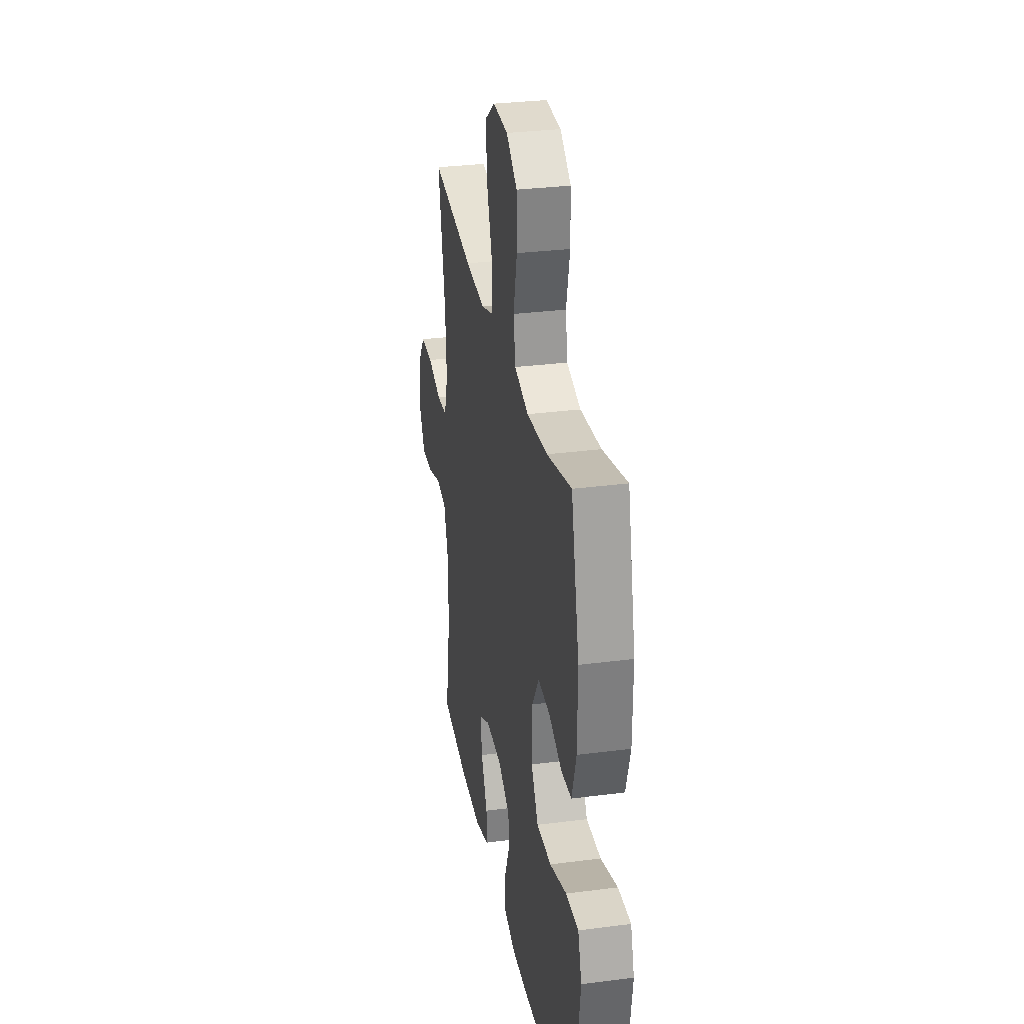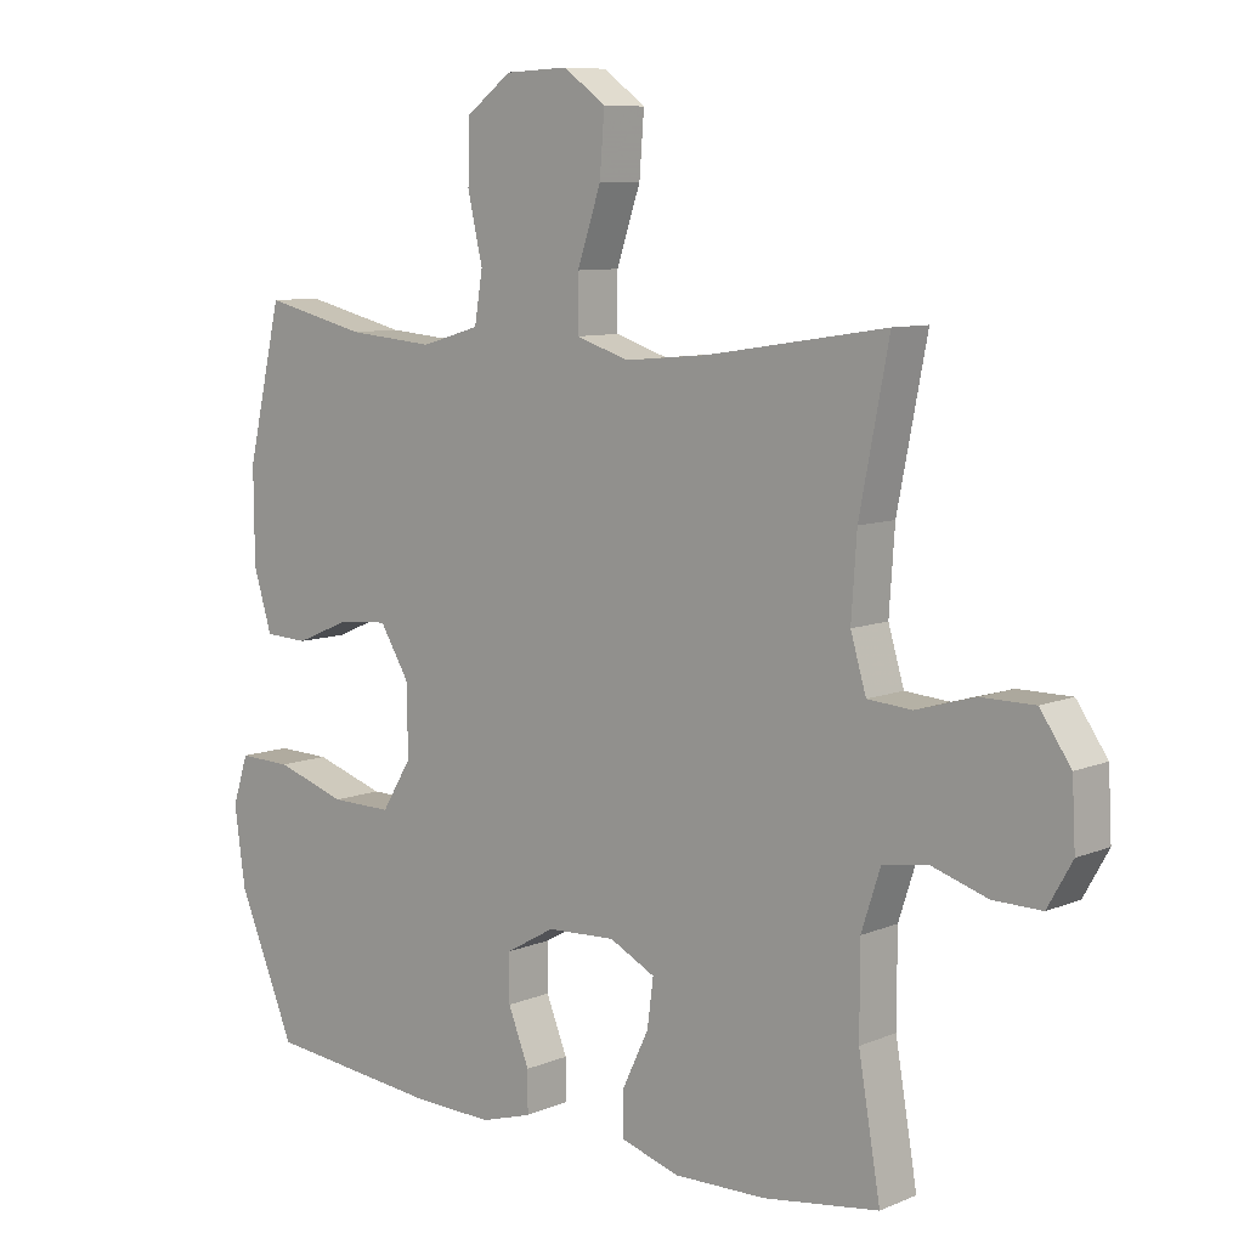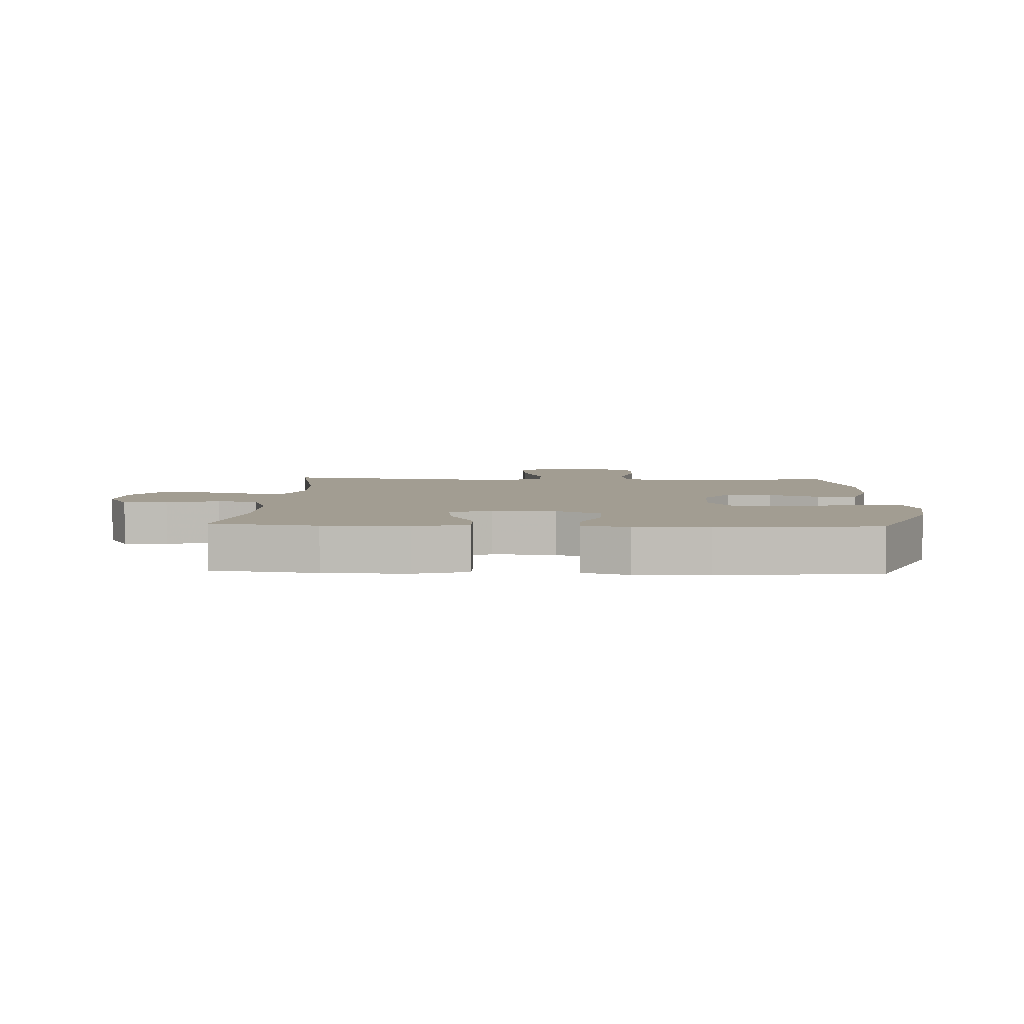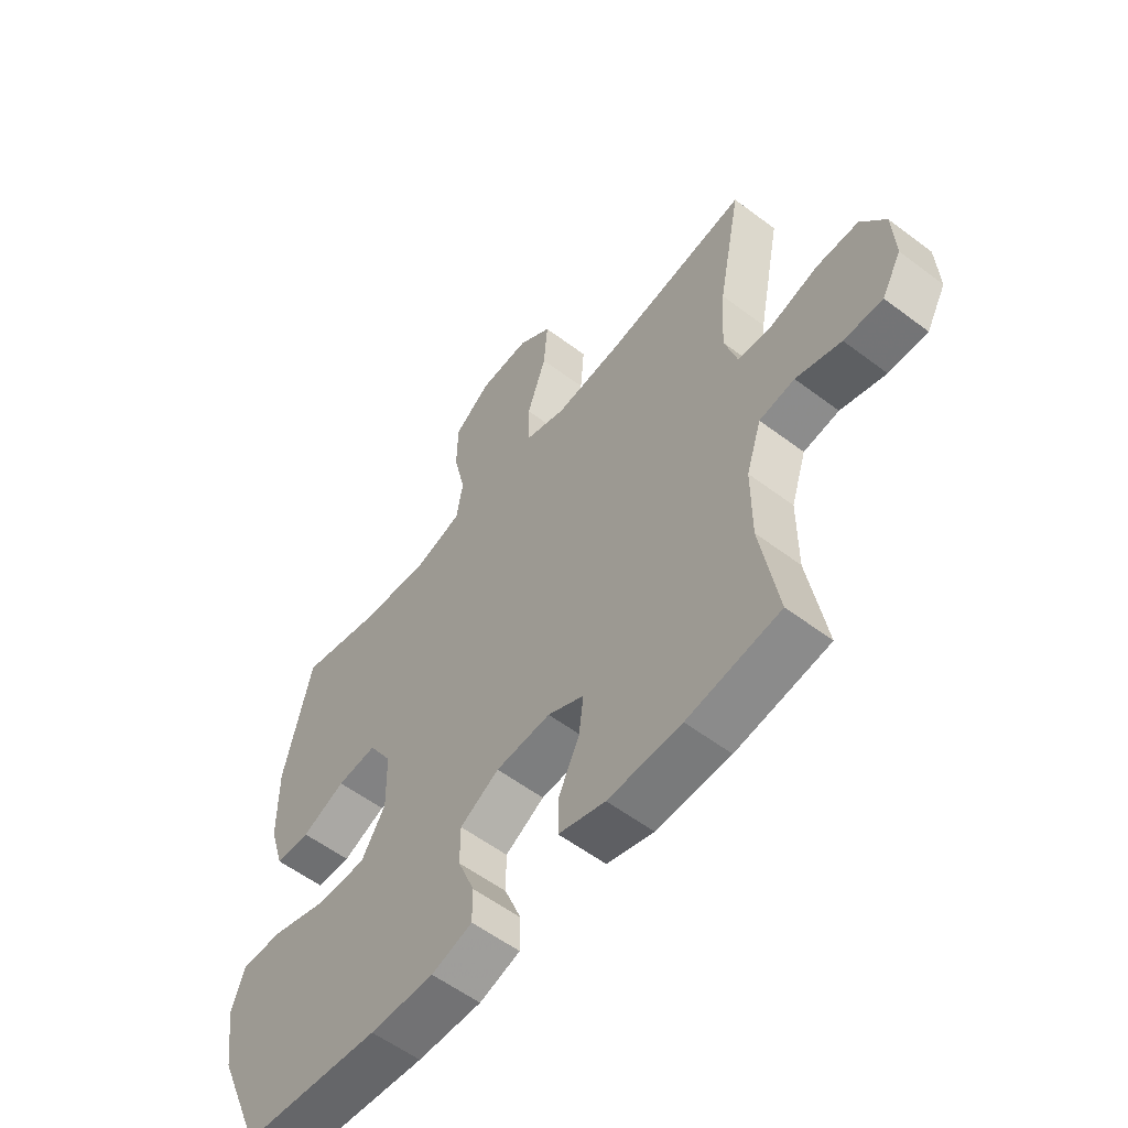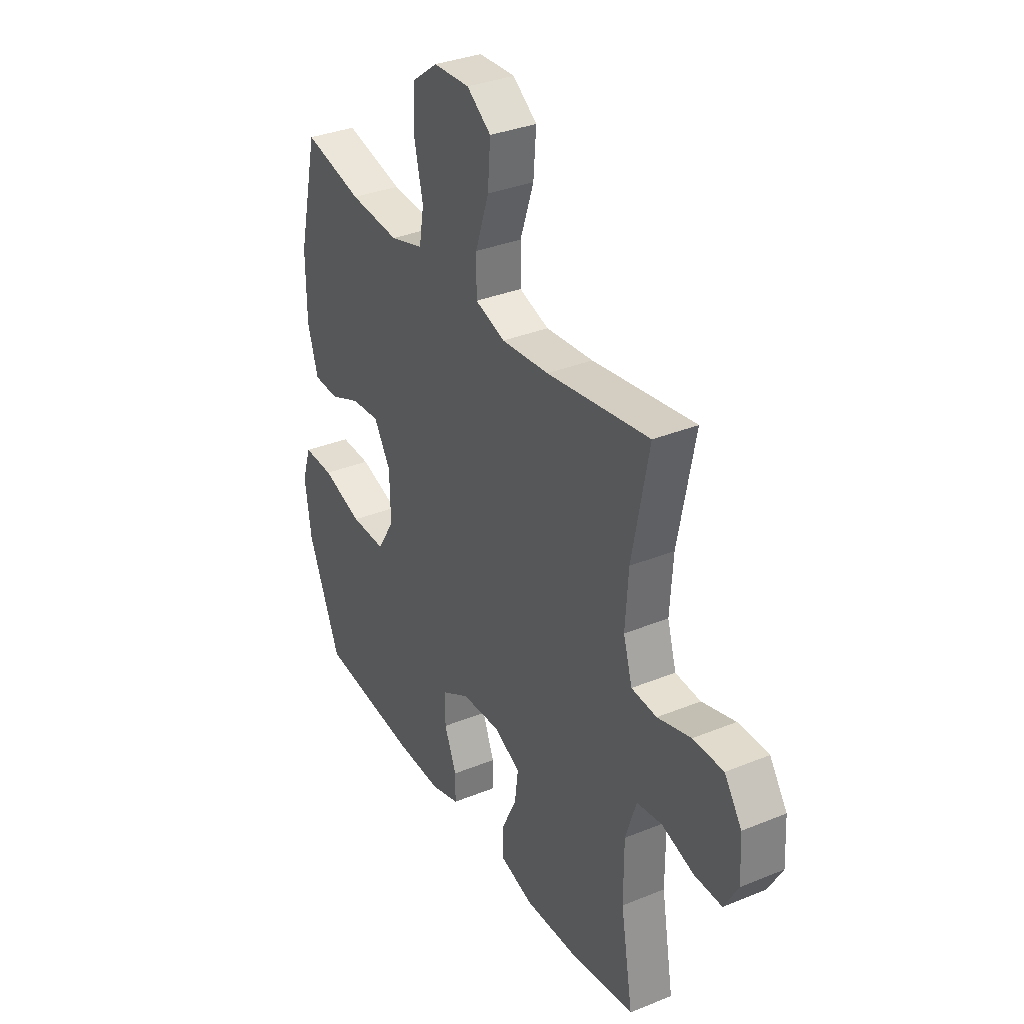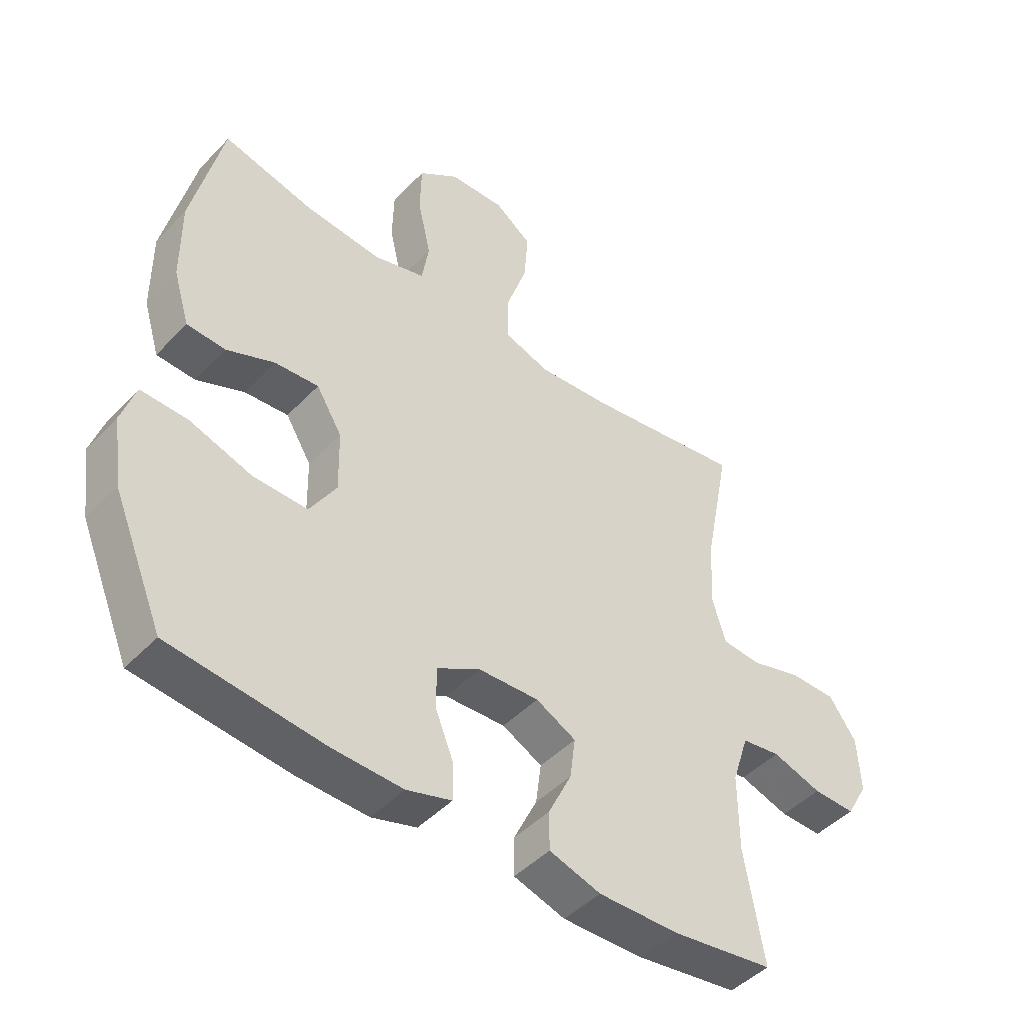
<metadata>
{"format":"obj","ext":"obj","renderer":"f3d","projection":"perspective","resolution":1024,"background":"white","views":[{"elev":30.6,"azim":-100.6,"up":"+Z"},{"elev":8.6,"azim":41.9,"up":"+Z"},{"elev":4.9,"azim":-177.5,"up":"+Y"},{"elev":-56.9,"azim":51.8,"up":"+Z"},{"elev":33.9,"azim":61.0,"up":"+Z"},{"elev":-46.2,"azim":-40.5,"up":"+Z"}]}
</metadata>
<code>
v -0.5 0.07 0.5
v -0.349 0.07 0.464
v -0.221 0.07 0.453
v -0.135 0.07 0.478
v -0.123 0.07 0.55
v -0.145 0.07 0.647
v -0.143 0.07 0.734
v -0.076 0.07 0.784
v 0.017 0.07 0.788
v 0.079 0.07 0.743
v 0.072 0.07 0.654
v 0.037 0.07 0.551
v 0.037 0.07 0.473
v 0.114 0.07 0.448
v 0.236 0.07 0.459
v 0.5 0.07 0.5
v 0.457 0.07 0.28
v 0.449 0.07 0.164
v 0.472 0.07 0.087
v 0.537 0.07 0.082
v 0.623 0.07 0.107
v 0.701 0.07 0.107
v 0.746 0.07 0.042
v 0.751 0.07 -0.051
v 0.715 0.07 -0.115
v 0.644 0.07 -0.114
v 0.561 0.07 -0.088
v 0.496 0.07 -0.098
v 0.468 0.07 -0.184
v 0.468 0.07 -0.313
v 0.5 0.07 -0.5
v 0.33 0.07 -0.525
v 0.195 0.07 -0.528
v 0.109 0.07 -0.502
v 0.109 0.07 -0.438
v 0.148 0.07 -0.357
v 0.157 0.07 -0.288
v 0.09 0.07 -0.254
v -0.011 0.07 -0.259
v -0.083 0.07 -0.3
v -0.083 0.07 -0.369
v -0.052 0.07 -0.446
v -0.052 0.07 -0.506
v -0.127 0.07 -0.529
v -0.245 0.07 -0.526
v -0.5 0.07 -0.5
v -0.584 0.07 -0.3
v -0.6 0.07 -0.186
v -0.577 0.07 -0.115
v -0.499 0.07 -0.117
v -0.395 0.07 -0.15
v -0.305 0.07 -0.151
v -0.261 0.07 -0.079
v -0.263 0.07 0.024
v -0.306 0.07 0.094
v -0.379 0.07 0.088
v -0.459 0.07 0.054
v -0.523 0.07 0.057
v -0.55 0.07 0.145
v -0.551 0.07 0.281
v -0.5 0 0.5
v -0.349 0 0.464
v -0.221 0 0.453
v -0.135 0 0.478
v -0.123 0 0.55
v -0.145 0 0.647
v -0.143 0 0.734
v -0.076 0 0.784
v 0.017 0 0.788
v 0.079 0 0.743
v 0.072 0 0.654
v 0.037 0 0.551
v 0.037 0 0.473
v 0.114 0 0.448
v 0.236 0 0.459
v 0.5 0 0.5
v 0.457 0 0.28
v 0.449 0 0.164
v 0.472 0 0.087
v 0.537 0 0.082
v 0.623 0 0.107
v 0.701 0 0.107
v 0.746 0 0.042
v 0.751 0 -0.051
v 0.715 0 -0.115
v 0.644 0 -0.114
v 0.561 0 -0.088
v 0.496 0 -0.098
v 0.468 0 -0.184
v 0.468 0 -0.313
v 0.5 0 -0.5
v 0.33 0 -0.525
v 0.195 0 -0.528
v 0.109 0 -0.502
v 0.109 0 -0.438
v 0.148 0 -0.357
v 0.157 0 -0.288
v 0.09 0 -0.254
v -0.011 0 -0.259
v -0.083 0 -0.3
v -0.083 0 -0.369
v -0.052 0 -0.446
v -0.052 0 -0.506
v -0.127 0 -0.529
v -0.245 0 -0.526
v -0.5 0 -0.5
v -0.584 0 -0.3
v -0.6 0 -0.186
v -0.577 0 -0.115
v -0.499 0 -0.117
v -0.395 0 -0.15
v -0.305 0 -0.151
v -0.261 0 -0.079
v -0.263 0 0.024
v -0.306 0 0.094
v -0.379 0 0.088
v -0.459 0 0.054
v -0.523 0 0.057
v -0.55 0 0.145
v -0.551 0 0.281
f 60 1 2
f 59 60 2
f 58 59 2
f 57 58 2
f 56 57 2
f 55 56 2 3
f 54 55 3 4
f 53 54 4
f 49 50 51
f 48 49 51
f 47 48 51
f 46 47 51
f 45 46 51
f 44 45 51
f 43 44 51
f 42 43 51
f 41 42 51
f 40 41 51 52
f 39 40 52 53
f 34 35 36
f 33 34 36
f 32 33 36
f 31 32 36
f 30 31 36
f 29 30 36 37
f 28 29 37 38
f 25 26 27
f 24 25 27
f 23 24 27
f 22 23 27
f 21 22 27
f 20 21 27
f 19 20 27 28
f 39 53 4
f 38 39 4
f 28 38 4
f 19 28 4
f 18 19 4
f 10 11 12
f 9 10 12
f 8 9 12
f 7 8 12
f 6 7 12
f 5 6 12
f 5 12 13
f 4 5 13
f 4 13 14
f 18 4 14
f 17 18 14
f 17 14 15
f 15 16 17
f 62 61 120
f 62 120 119
f 62 119 118
f 62 118 117
f 62 117 116
f 63 62 116 115
f 64 63 115 114
f 64 114 113
f 111 110 109
f 111 109 108
f 111 108 107
f 111 107 106
f 111 106 105
f 111 105 104
f 111 104 103
f 111 103 102
f 111 102 101
f 112 111 101 100
f 113 112 100 99
f 96 95 94
f 96 94 93
f 96 93 92
f 96 92 91
f 96 91 90
f 97 96 90 89
f 98 97 89 88
f 87 86 85
f 87 85 84
f 87 84 83
f 87 83 82
f 87 82 81
f 87 81 80
f 88 87 80 79
f 64 113 99
f 64 99 98
f 64 98 88
f 64 88 79
f 64 79 78
f 72 71 70
f 72 70 69
f 72 69 68
f 72 68 67
f 72 67 66
f 72 66 65
f 73 72 65
f 73 65 64
f 74 73 64
f 74 64 78
f 74 78 77
f 75 74 77
f 77 76 75
f 1 61 62 2
f 2 62 63 3
f 3 63 64 4
f 4 64 65 5
f 5 65 66 6
f 6 66 67 7
f 7 67 68 8
f 8 68 69 9
f 9 69 70 10
f 10 70 71 11
f 11 71 72 12
f 12 72 73 13
f 13 73 74 14
f 14 74 75 15
f 15 75 76 16
f 16 76 77 17
f 17 77 78 18
f 18 78 79 19
f 19 79 80 20
f 20 80 81 21
f 21 81 82 22
f 22 82 83 23
f 23 83 84 24
f 24 84 85 25
f 25 85 86 26
f 26 86 87 27
f 27 87 88 28
f 28 88 89 29
f 29 89 90 30
f 30 90 91 31
f 31 91 92 32
f 32 92 93 33
f 33 93 94 34
f 34 94 95 35
f 35 95 96 36
f 36 96 97 37
f 37 97 98 38
f 38 98 99 39
f 39 99 100 40
f 40 100 101 41
f 41 101 102 42
f 42 102 103 43
f 43 103 104 44
f 44 104 105 45
f 45 105 106 46
f 46 106 107 47
f 47 107 108 48
f 48 108 109 49
f 49 109 110 50
f 50 110 111 51
f 51 111 112 52
f 52 112 113 53
f 53 113 114 54
f 54 114 115 55
f 55 115 116 56
f 56 116 117 57
f 57 117 118 58
f 58 118 119 59
f 59 119 120 60
f 60 120 61 1

</code>
